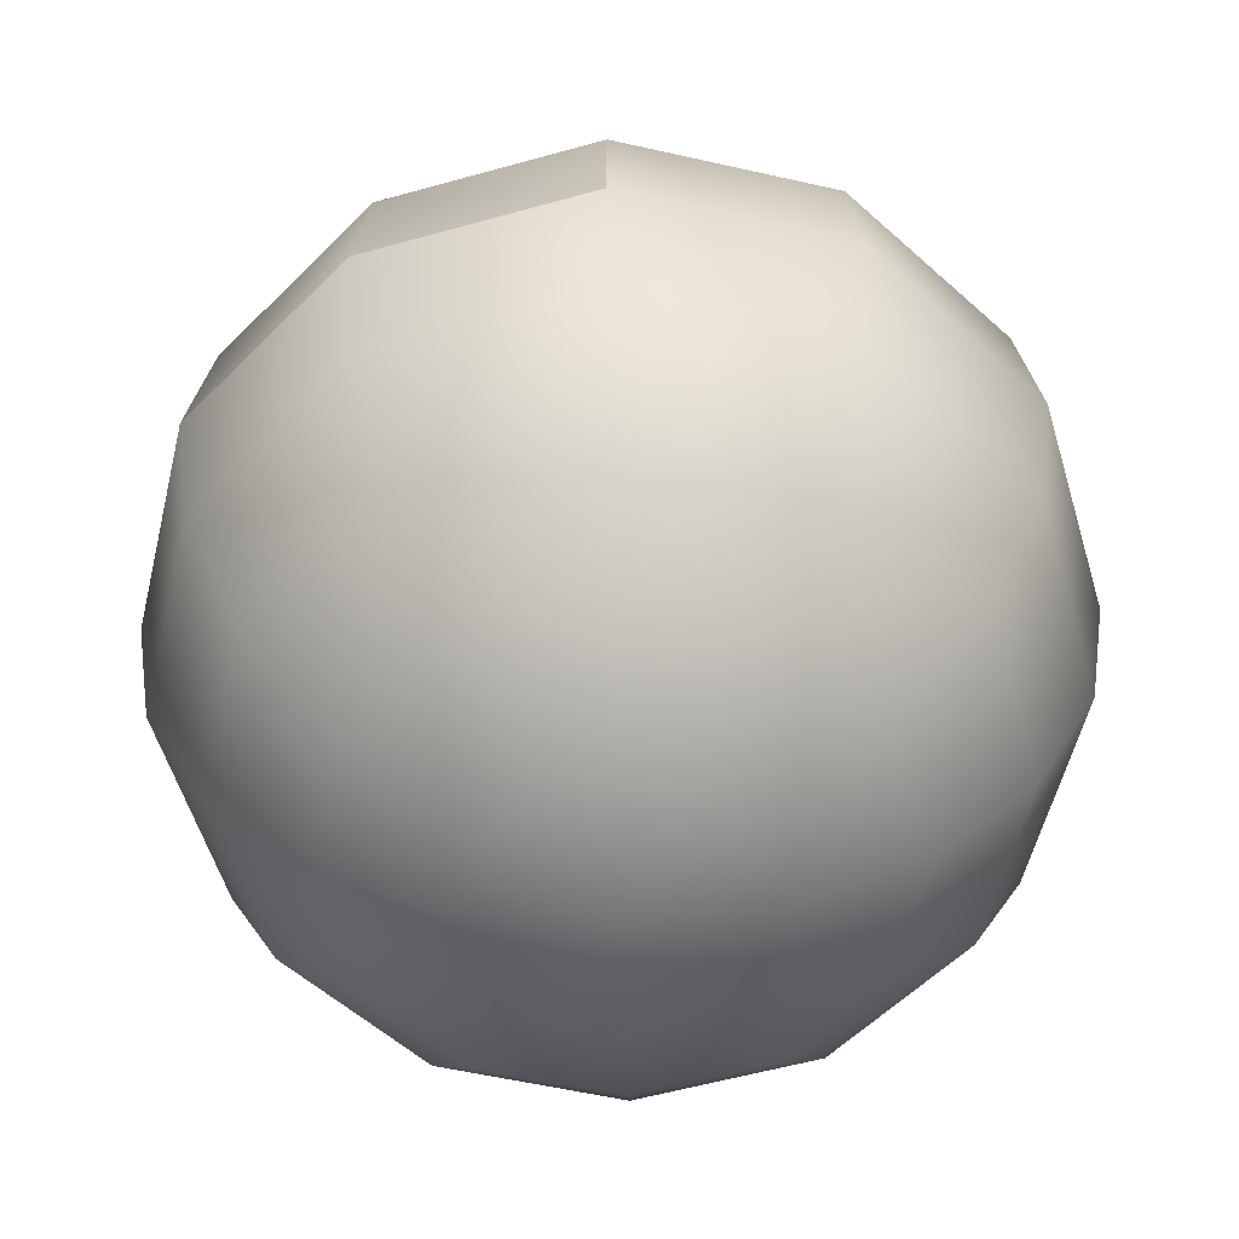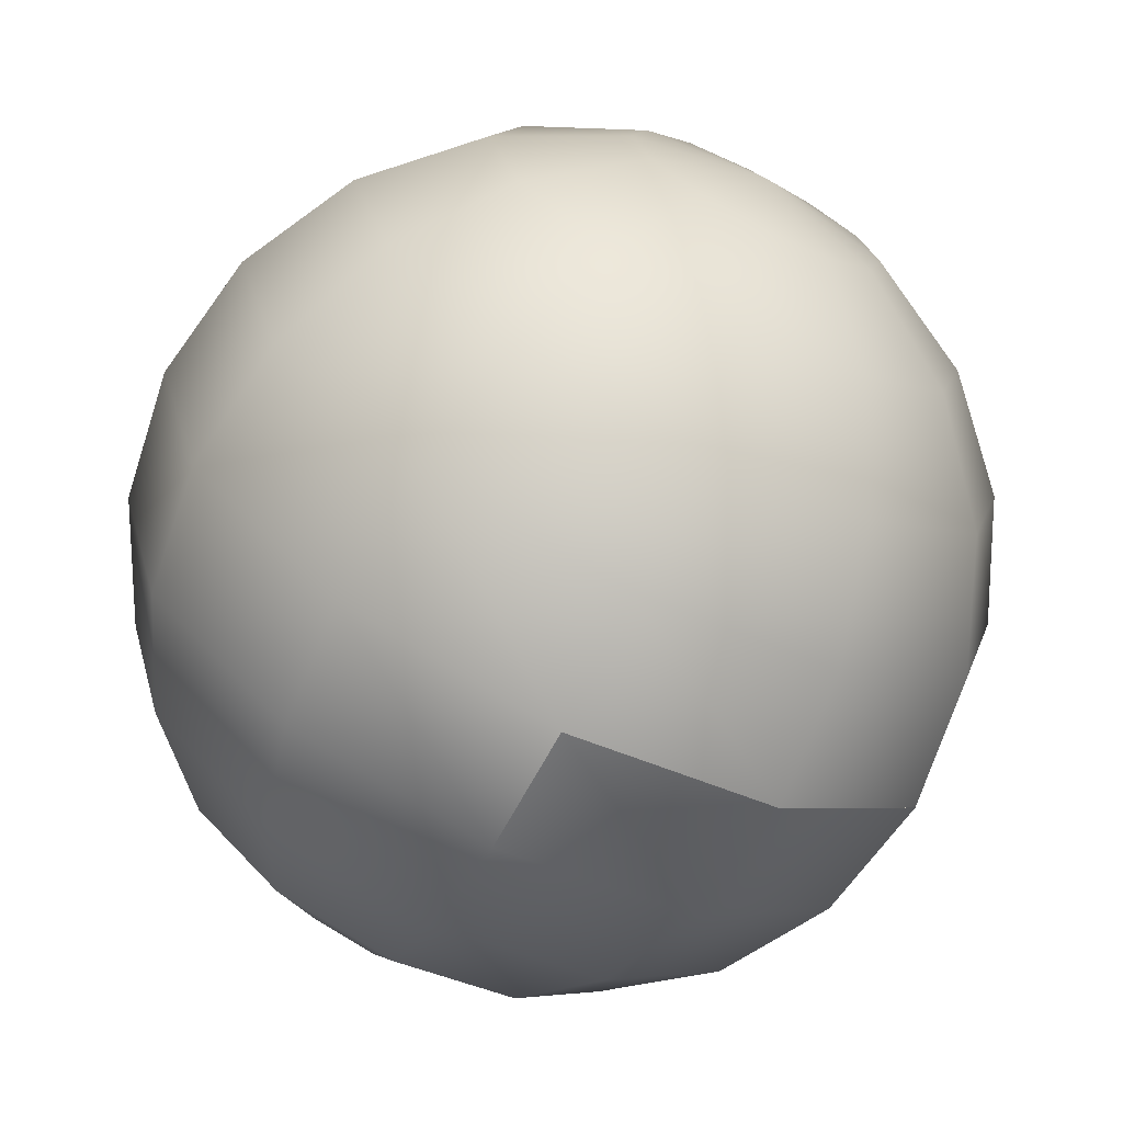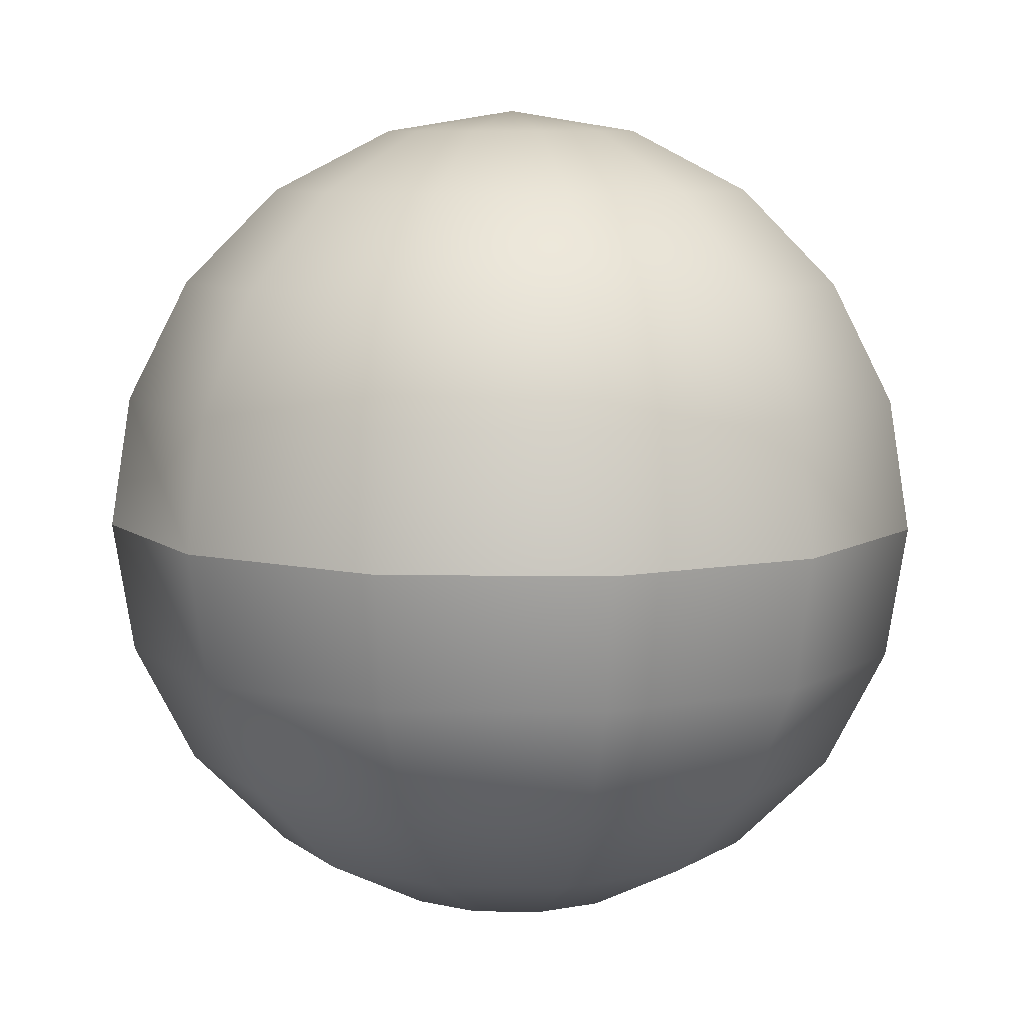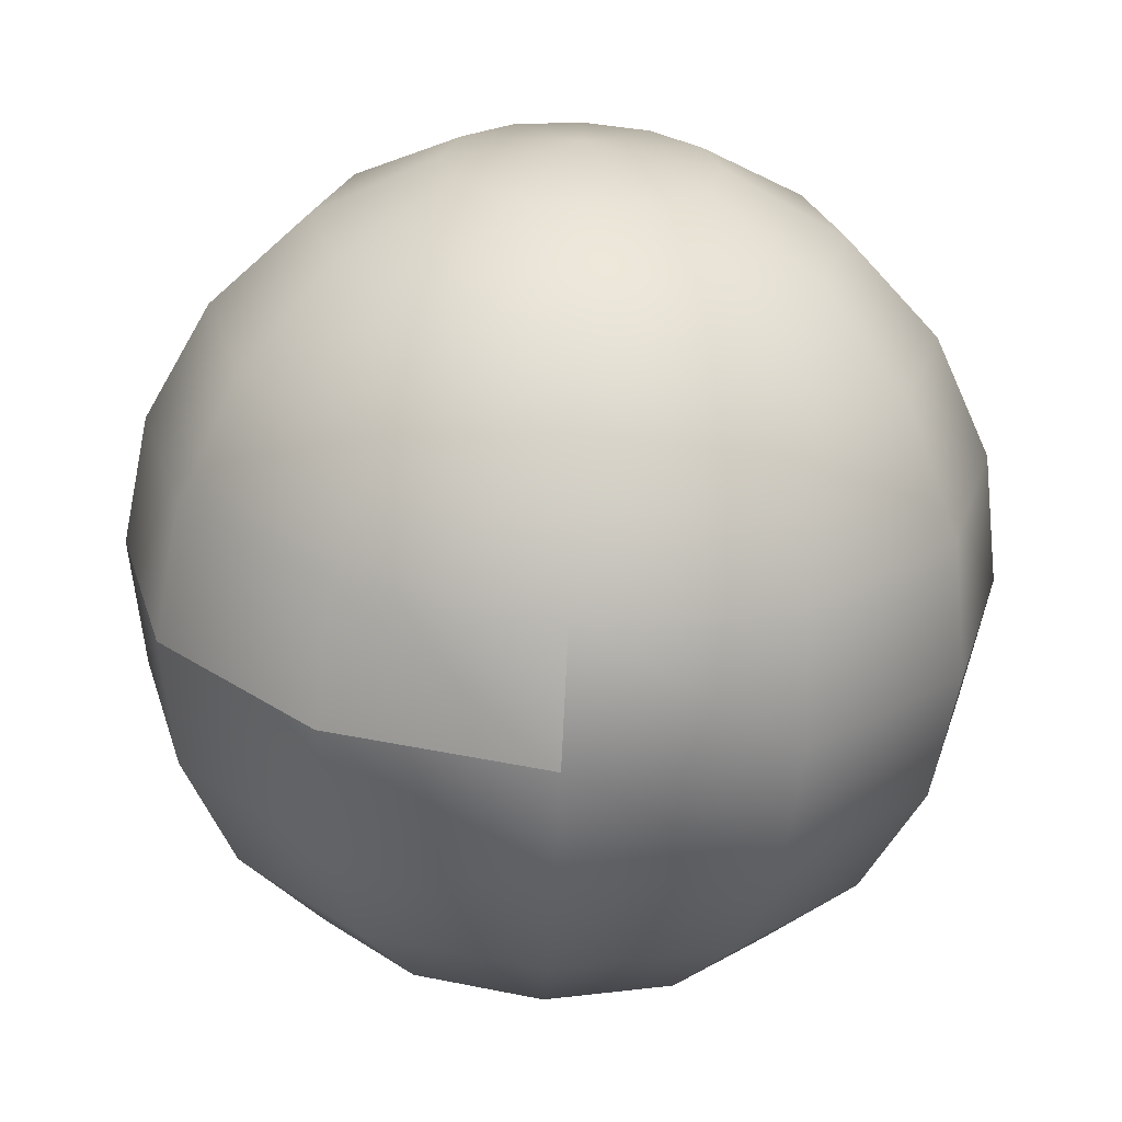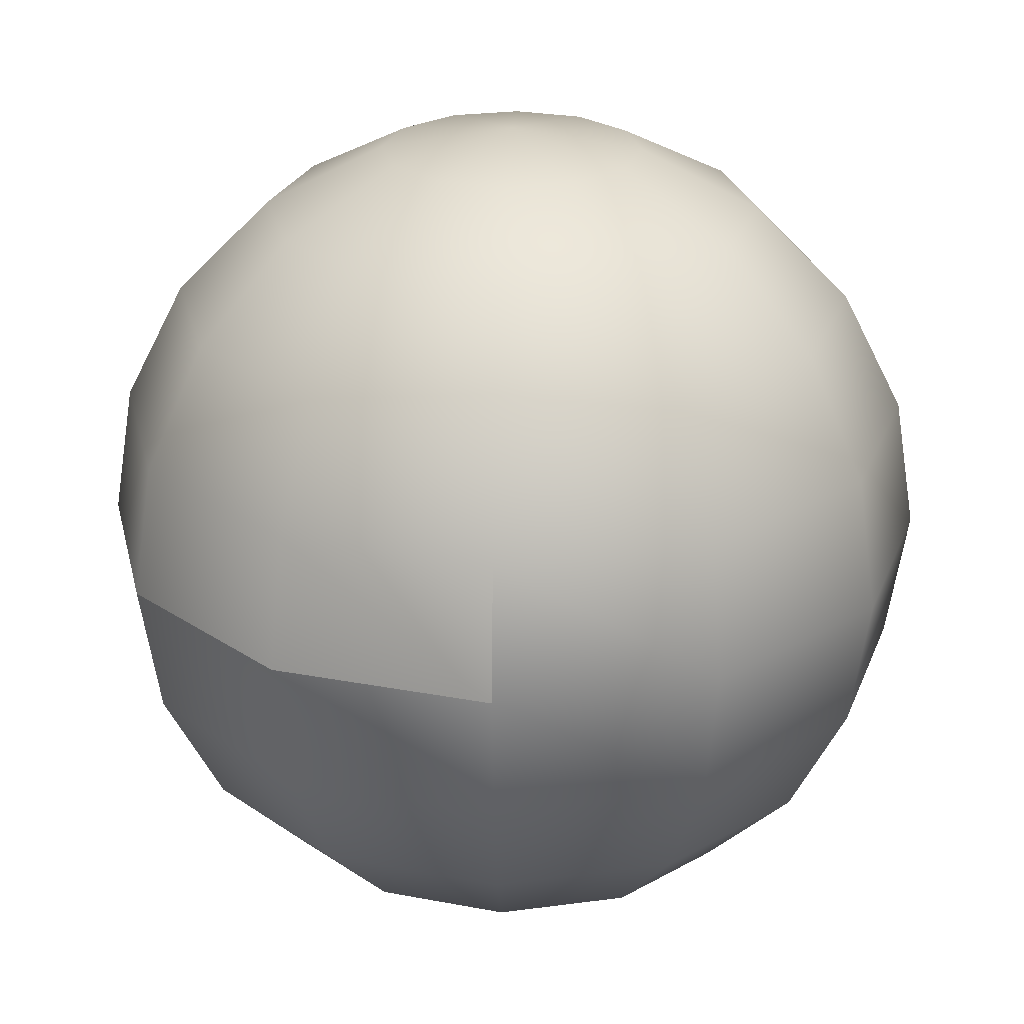
<metadata>
{"format":"obj","ext":"obj","renderer":"f3d","projection":"perspective","resolution":1024,"background":"white","views":[{"elev":-55.4,"azim":-178.5,"up":"+Y"},{"elev":-70.3,"azim":-26.9,"up":"+Z"},{"elev":8.2,"azim":77.4,"up":"+Y"},{"elev":-65.1,"azim":177.2,"up":"+Z"},{"elev":24.7,"azim":-177.5,"up":"+Y"}]}
</metadata>
<code>
g default
v 1.948 -6.924 -1.125
v 1.125 -6.924 -1.948
v 0 -6.924 -2.25
v -1.125 -6.924 -1.948
v -1.948 -6.924 -1.125
v -2.25 -6.924 0
v -1.948 -6.924 1.125
v -1.125 -6.924 1.948
v 0 -6.924 2.25
v 1.125 -6.924 1.948
v 1.948 -6.924 1.125
v 2.25 -6.924 0
v 3.706 -5.89 -2.139
v 2.139 -5.89 -3.706
v 0 -5.89 -4.279
v -2.139 -5.89 -3.706
v -3.706 -5.89 -2.139
v -4.279 -5.89 0
v -3.706 -5.89 2.139
v -2.139 -5.89 3.706
v 0 -5.89 4.279
v 2.139 -5.89 3.706
v 3.706 -5.89 2.139
v 4.279 -5.89 0
v 5.1 -4.279 -2.945
v 2.945 -4.279 -5.1
v 0 -4.279 -5.89
v -2.945 -4.279 -5.1
v -5.1 -4.279 -2.945
v -5.89 -4.279 0
v -5.1 -4.279 2.945
v -2.945 -4.279 5.1
v 0 -4.279 5.89
v 2.945 -4.279 5.1
v 5.1 -4.279 2.945
v 5.89 -4.279 0
v 5.996 -2.25 -3.462
v 3.462 -2.25 -5.996
v 0 -2.25 -6.924
v -3.462 -2.25 -5.996
v -5.996 -2.25 -3.462
v -6.924 -2.25 0
v -5.996 -2.25 3.462
v -3.462 -2.25 5.996
v 0 -2.25 6.924
v 3.462 -2.25 5.996
v 5.996 -2.25 3.462
v 6.924 -2.25 0
v 6.305 0 -3.64
v 3.64 0 -6.305
v 0 0 -7.28
v -3.64 0 -6.305
v -6.305 0 -3.64
v -7.28 0 0
v -6.305 0 3.64
v -3.64 0 6.305
v 0 0 7.28
v 3.64 0 6.305
v 6.305 0 3.64
v 7.28 0 0
v 5.996 2.25 -3.462
v 3.462 2.25 -5.996
v 0 2.25 -6.924
v -3.462 2.25 -5.996
v -5.996 2.25 -3.462
v -6.924 2.25 0
v -5.996 2.25 3.462
v -3.462 2.25 5.996
v 0 2.25 6.924
v 3.462 2.25 5.996
v 5.996 2.25 3.462
v 6.924 2.25 0
v 5.1 4.279 -2.945
v 2.945 4.279 -5.1
v 0 4.279 -5.89
v -2.945 4.279 -5.1
v -5.1 4.279 -2.945
v -5.89 4.279 0
v -5.1 4.279 2.945
v -2.945 4.279 5.1
v 0 4.279 5.89
v 2.945 4.279 5.1
v 5.1 4.279 2.945
v 5.89 4.279 0
v 3.706 5.89 -2.139
v 2.139 5.89 -3.706
v 0 5.89 -4.279
v -2.139 5.89 -3.706
v -3.706 5.89 -2.139
v -4.279 5.89 0
v -3.706 5.89 2.139
v -2.139 5.89 3.706
v 0 5.89 4.279
v 2.139 5.89 3.706
v 3.706 5.89 2.139
v 4.279 5.89 0
v 1.948 6.924 -1.125
v 1.125 6.924 -1.948
v 0 6.924 -2.25
v -1.125 6.924 -1.948
v -1.948 6.924 -1.125
v -2.25 6.924 0
v -1.948 6.924 1.125
v -1.125 6.924 1.948
v 0 6.924 2.25
v 1.125 6.924 1.948
v 1.948 6.924 1.125
v 2.25 6.924 0
v 0 -7.28 0
v 0 7.28 0
v 0 0 0
v 3.64 0 0
v 6.305 0 0
v 6.305 0 -3.64
v 3.64 0 -6.305
v 3.64 0 6.305
v 6.305 0 3.64
v 7.28 0 0
v 6.305 0 0
v 3.64 0 0
g polySurface3 polySurface1
f 1 2 13
f 13 2 14
f 2 3 14
f 14 3 15
f 3 4 15
f 15 4 16
f 4 5 16
f 16 5 17
f 5 6 17
f 17 6 18
f 6 7 18
f 18 7 19
f 7 8 19
f 19 8 20
f 8 9 20
f 20 9 21
f 9 10 21
f 21 10 22
f 10 11 22
f 22 11 23
f 11 12 23
f 23 12 24
f 12 1 24
f 24 1 13
f 13 14 25
f 25 14 26
f 14 15 26
f 26 15 27
f 15 16 27
f 27 16 28
f 16 17 28
f 28 17 29
f 17 18 29
f 29 18 30
f 18 19 30
f 30 19 31
f 19 20 31
f 31 20 32
f 20 21 32
f 32 21 33
f 21 22 33
f 33 22 34
f 22 23 34
f 34 23 35
f 23 24 35
f 35 24 36
f 24 13 36
f 36 13 25
f 25 26 37
f 37 26 38
f 26 27 38
f 38 27 39
f 27 28 39
f 39 28 40
f 28 29 40
f 40 29 41
f 29 30 41
f 41 30 42
f 30 31 42
f 42 31 43
f 31 32 43
f 43 32 44
f 32 33 44
f 44 33 45
f 33 34 45
f 45 34 46
f 34 35 46
f 46 35 47
f 35 36 47
f 47 36 48
f 36 25 48
f 48 25 37
f 37 38 49
f 49 38 50
f 38 39 50
f 50 39 51
f 39 40 51
f 51 40 52
f 40 41 52
f 52 41 53
f 41 42 53
f 53 42 54
f 42 43 54
f 54 43 55
f 43 44 55
f 55 44 56
f 44 45 56
f 56 45 57
f 45 46 57
f 57 46 58
f 46 47 58
f 58 47 59
f 47 48 59
f 59 48 60
f 48 37 60
f 60 37 49
f 51 52 63
f 63 52 64
f 52 53 64
f 64 53 65
f 53 54 65
f 65 54 66
f 54 55 66
f 66 55 67
f 55 56 67
f 67 56 68
f 56 57 68
f 68 57 69
f 61 62 73
f 73 62 74
f 62 63 74
f 74 63 75
f 63 64 75
f 75 64 76
f 64 65 76
f 76 65 77
f 65 66 77
f 77 66 78
f 66 67 78
f 78 67 79
f 67 68 79
f 79 68 80
f 68 69 80
f 80 69 81
f 69 70 81
f 81 70 82
f 70 71 82
f 82 71 83
f 71 72 83
f 83 72 84
f 72 61 84
f 84 61 73
f 73 74 85
f 85 74 86
f 74 75 86
f 86 75 87
f 75 76 87
f 87 76 88
f 76 77 88
f 88 77 89
f 77 78 89
f 89 78 90
f 78 79 90
f 90 79 91
f 79 80 91
f 91 80 92
f 80 81 92
f 92 81 93
f 81 82 93
f 93 82 94
f 82 83 94
f 94 83 95
f 83 84 95
f 95 84 96
f 84 73 96
f 96 73 85
f 85 86 97
f 97 86 98
f 86 87 98
f 98 87 99
f 87 88 99
f 99 88 100
f 88 89 100
f 100 89 101
f 89 90 101
f 101 90 102
f 90 91 102
f 102 91 103
f 91 92 103
f 103 92 104
f 92 93 104
f 104 93 105
f 93 94 105
f 105 94 106
f 94 95 106
f 106 95 107
f 95 96 107
f 107 96 108
f 96 85 108
f 108 85 97
f 2 1 109
f 3 2 109
f 4 3 109
f 5 4 109
f 6 5 109
f 7 6 109
f 8 7 109
f 9 8 109
f 10 9 109
f 11 10 109
f 12 11 109
f 1 12 109
f 97 98 110
f 98 99 110
f 99 100 110
f 100 101 110
f 101 102 110
f 102 103 110
f 103 104 110
f 104 105 110
f 105 106 110
f 106 107 110
f 107 108 110
f 108 97 110
f 50 112 49
f 49 112 113
f 51 111 50
f 50 111 112
f 112 111 58
f 58 111 57
f 113 112 59
f 59 112 58
f 59 60 113
f 60 49 113
f 62 61 115
f 115 61 114
f 63 62 51
f 51 62 115
f 70 69 116
f 116 69 57
f 71 70 117
f 117 70 116
f 72 71 118
f 118 71 117
f 61 72 114
f 114 72 118
f 51 115 111
f 111 115 120
f 115 114 120
f 120 114 119
f 119 117 120
f 120 117 116
f 120 116 111
f 111 116 57
f 118 117 119
f 114 118 119

</code>
